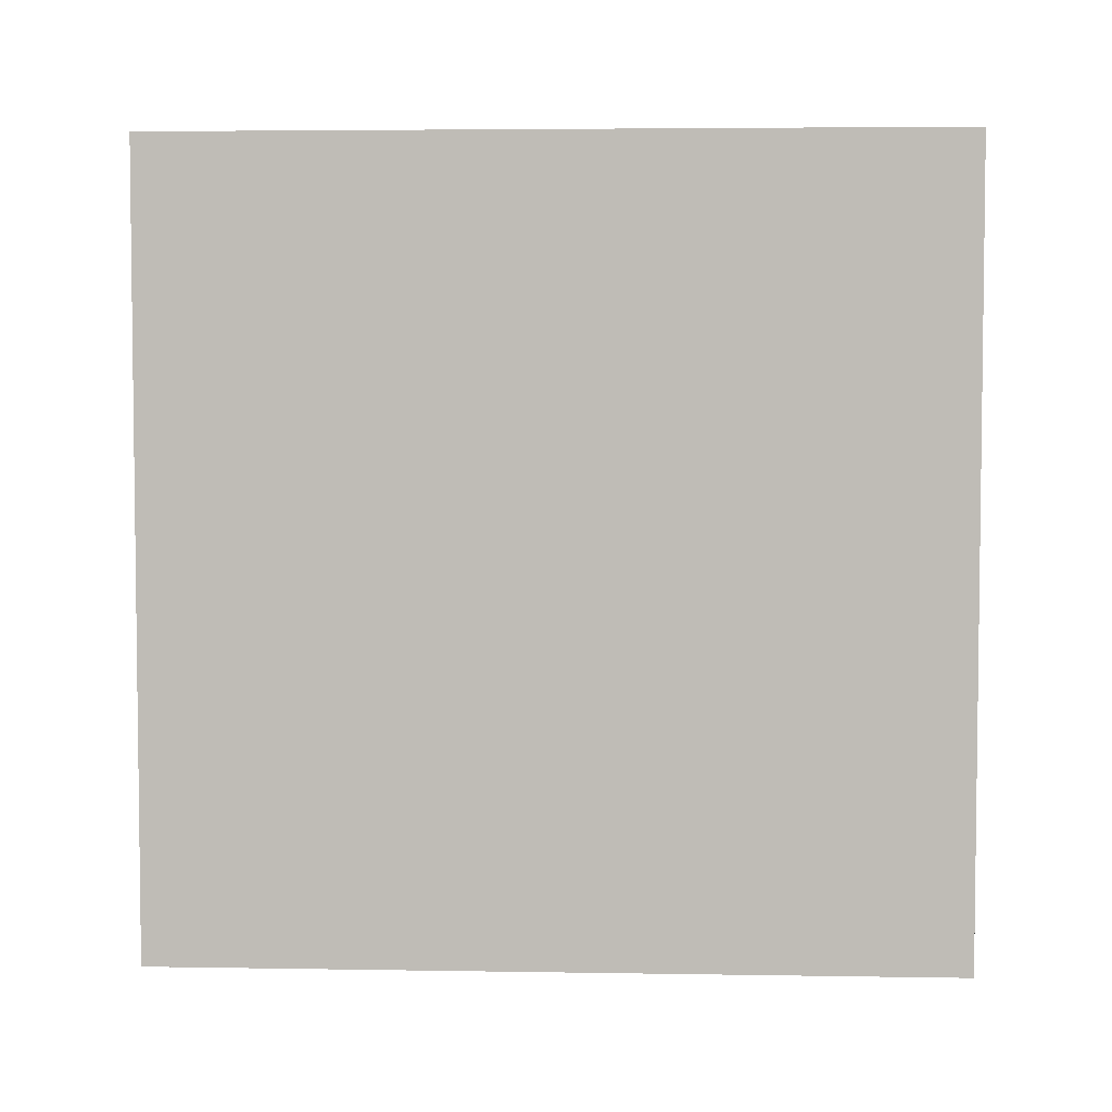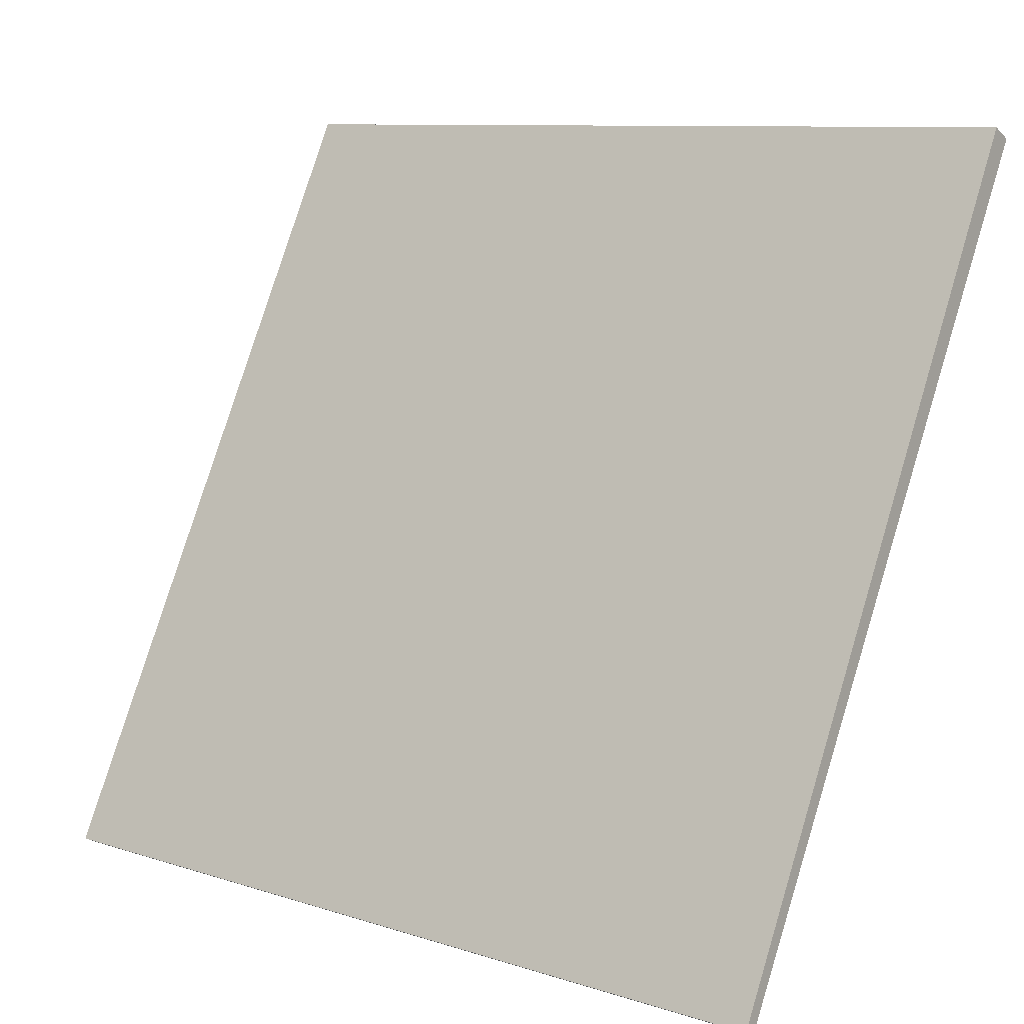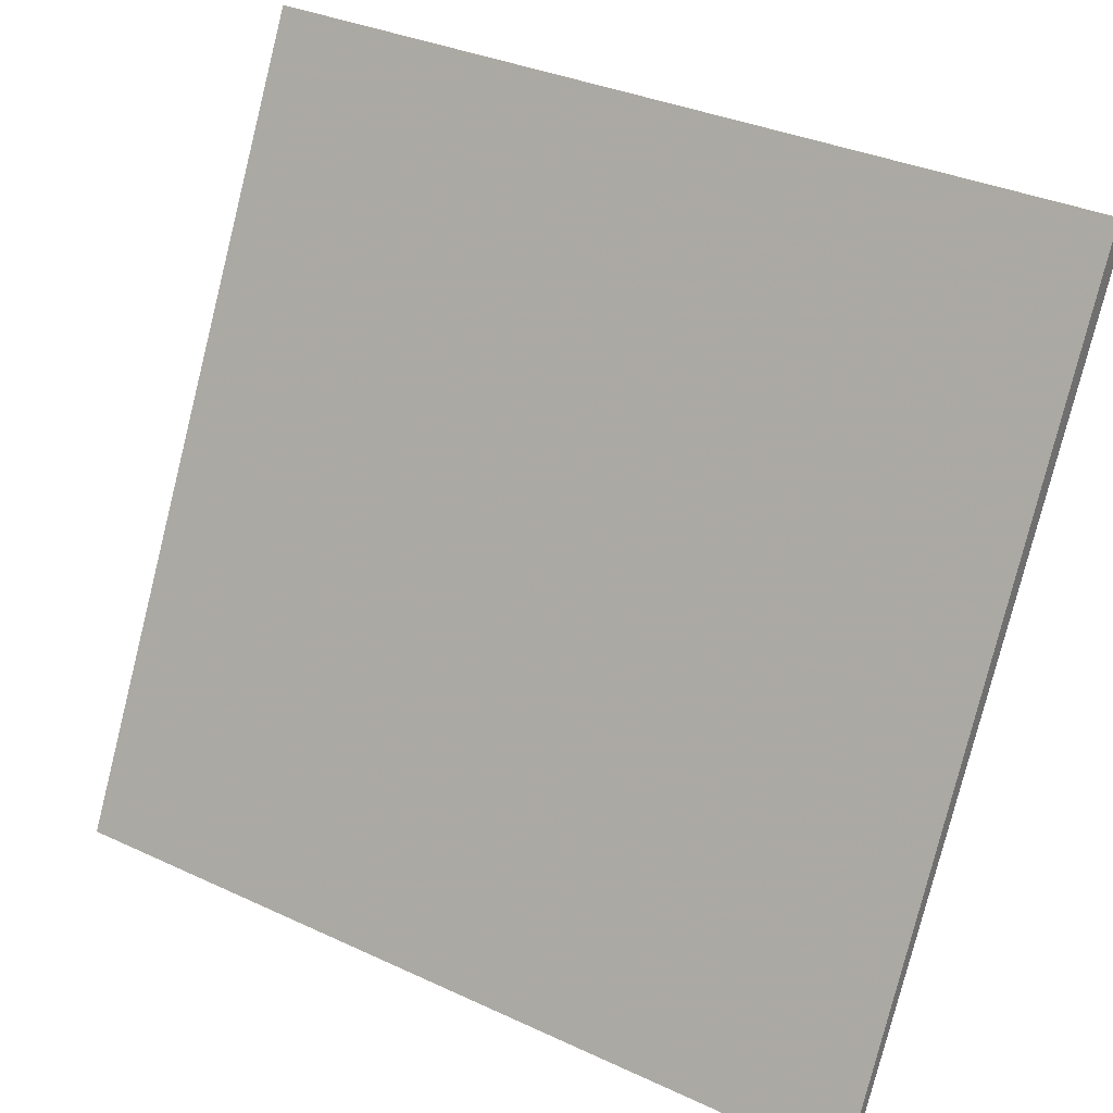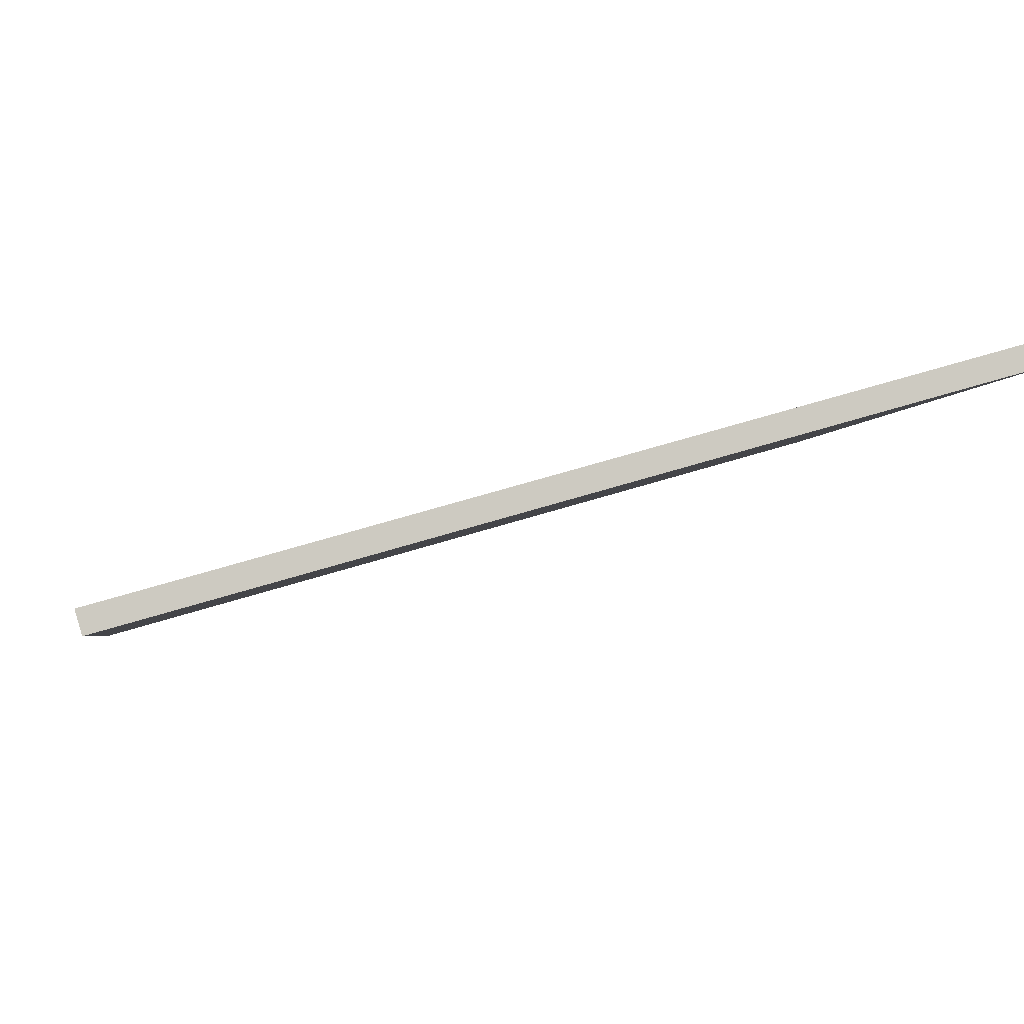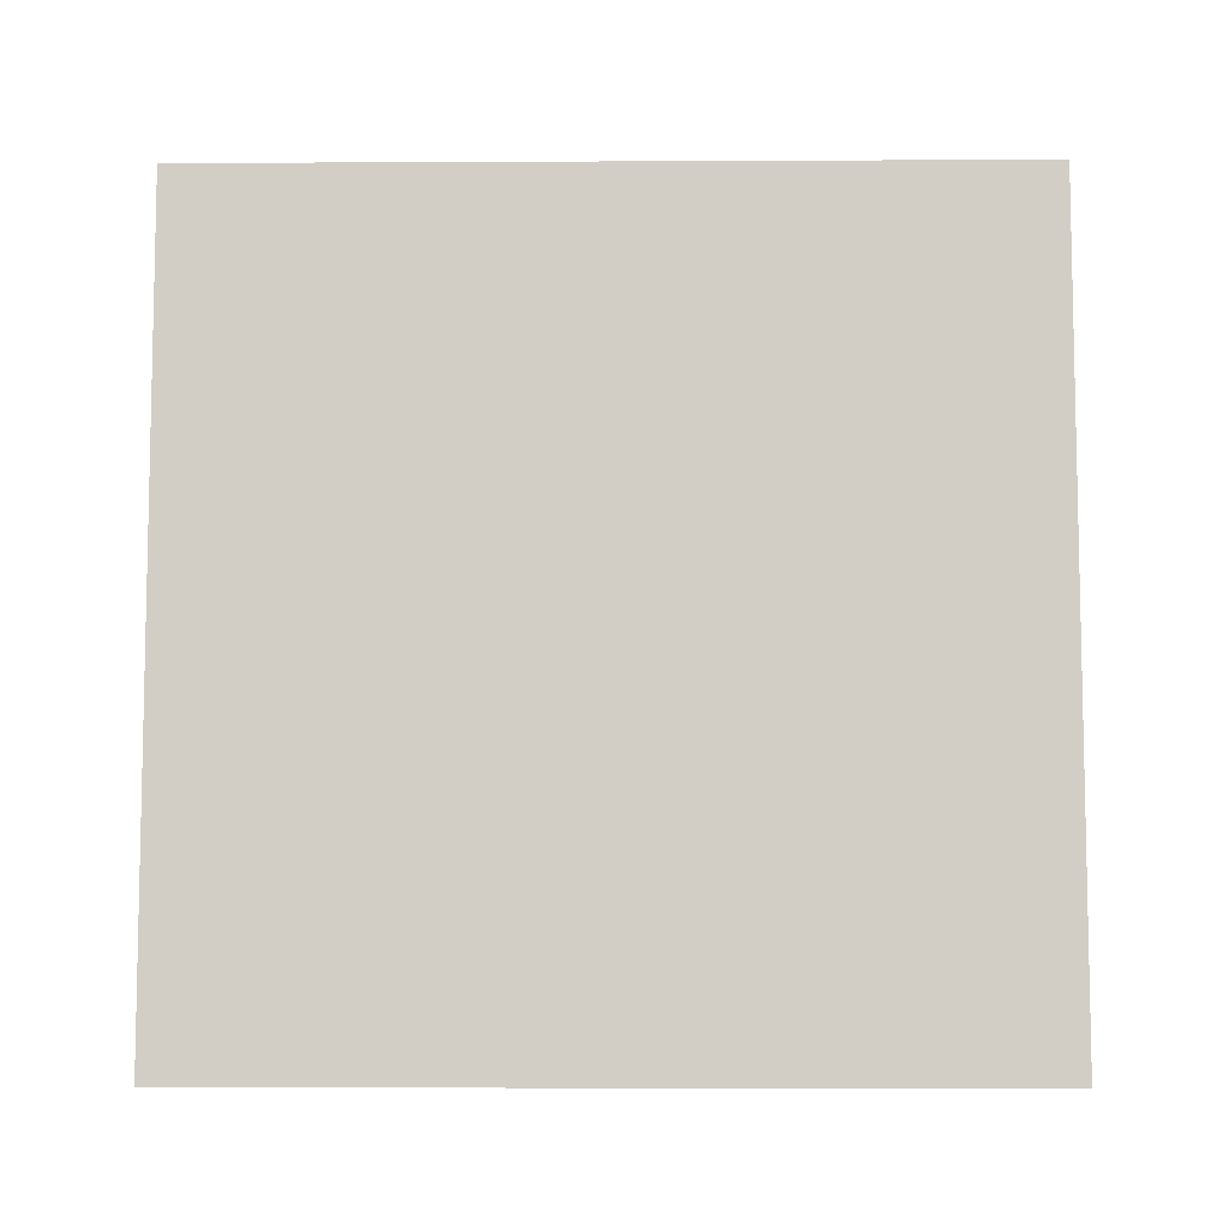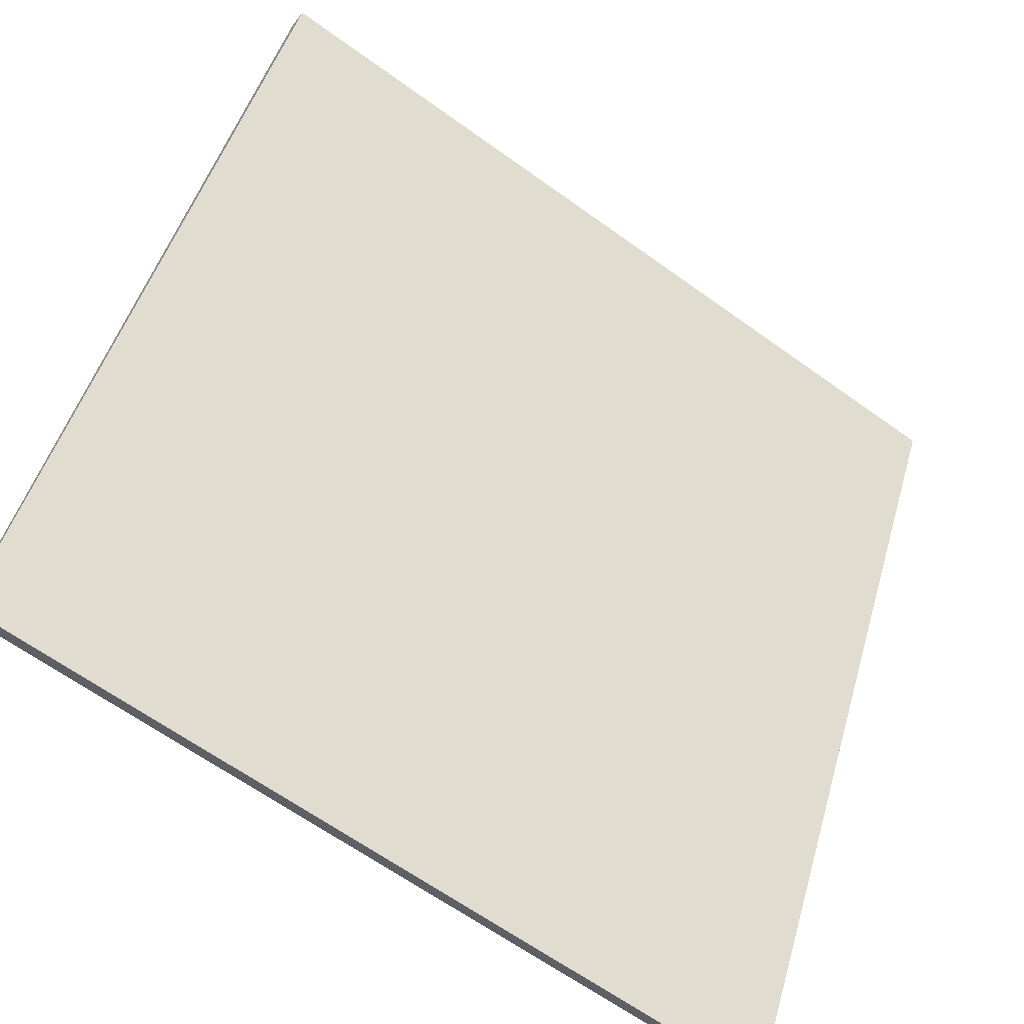
<metadata>
{"format":"obj","ext":"obj","renderer":"f3d","projection":"perspective","resolution":1024,"background":"white","views":[{"elev":4.4,"azim":65.1,"up":"+Z"},{"elev":9.7,"azim":-50.6,"up":"+Y"},{"elev":34.3,"azim":-58.0,"up":"+Y"},{"elev":60.2,"azim":72.1,"up":"+Y"},{"elev":-7.7,"azim":62.8,"up":"+Z"},{"elev":-64.8,"azim":54.1,"up":"+Y"}]}
</metadata>
<code>
v 6.037 101.2 -3.53
v 6.037 101.2 3.53
v 6.13 101.1 -3.53
v 6.13 101.1 3.53
v 9.275 107.5 -3.53
v 9.275 107.5 3.53
v 9.443 107.4 -3.53
v 9.443 107.4 3.53
f 1 3 4
f 4 2 1
f 5 6 8
f 8 7 5
f 1 2 6
f 6 5 1
f 3 7 8
f 8 4 3
f 1 5 7
f 7 3 1
f 2 4 8
f 8 6 2

</code>
